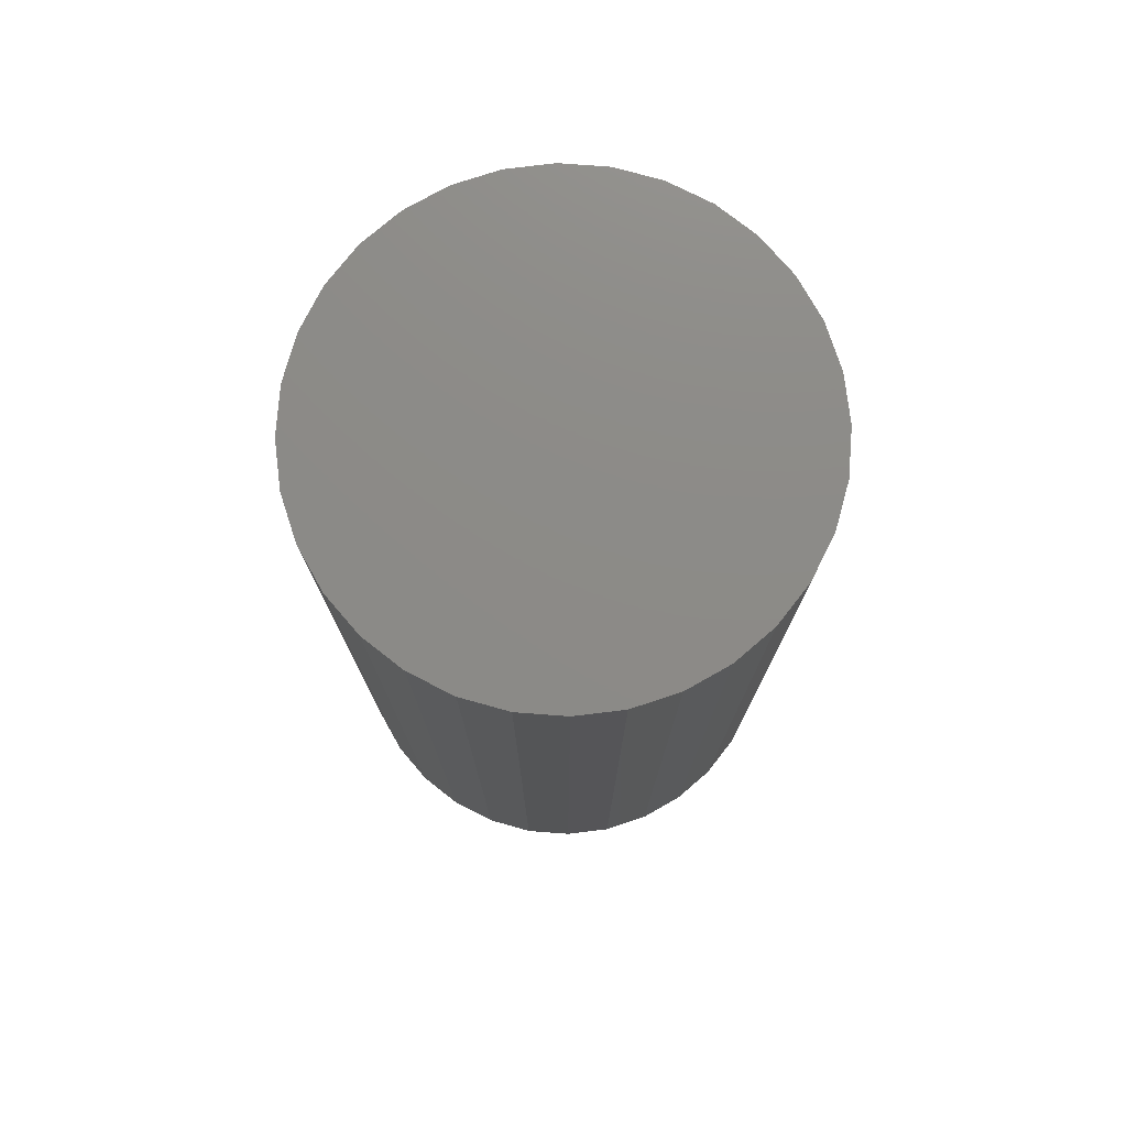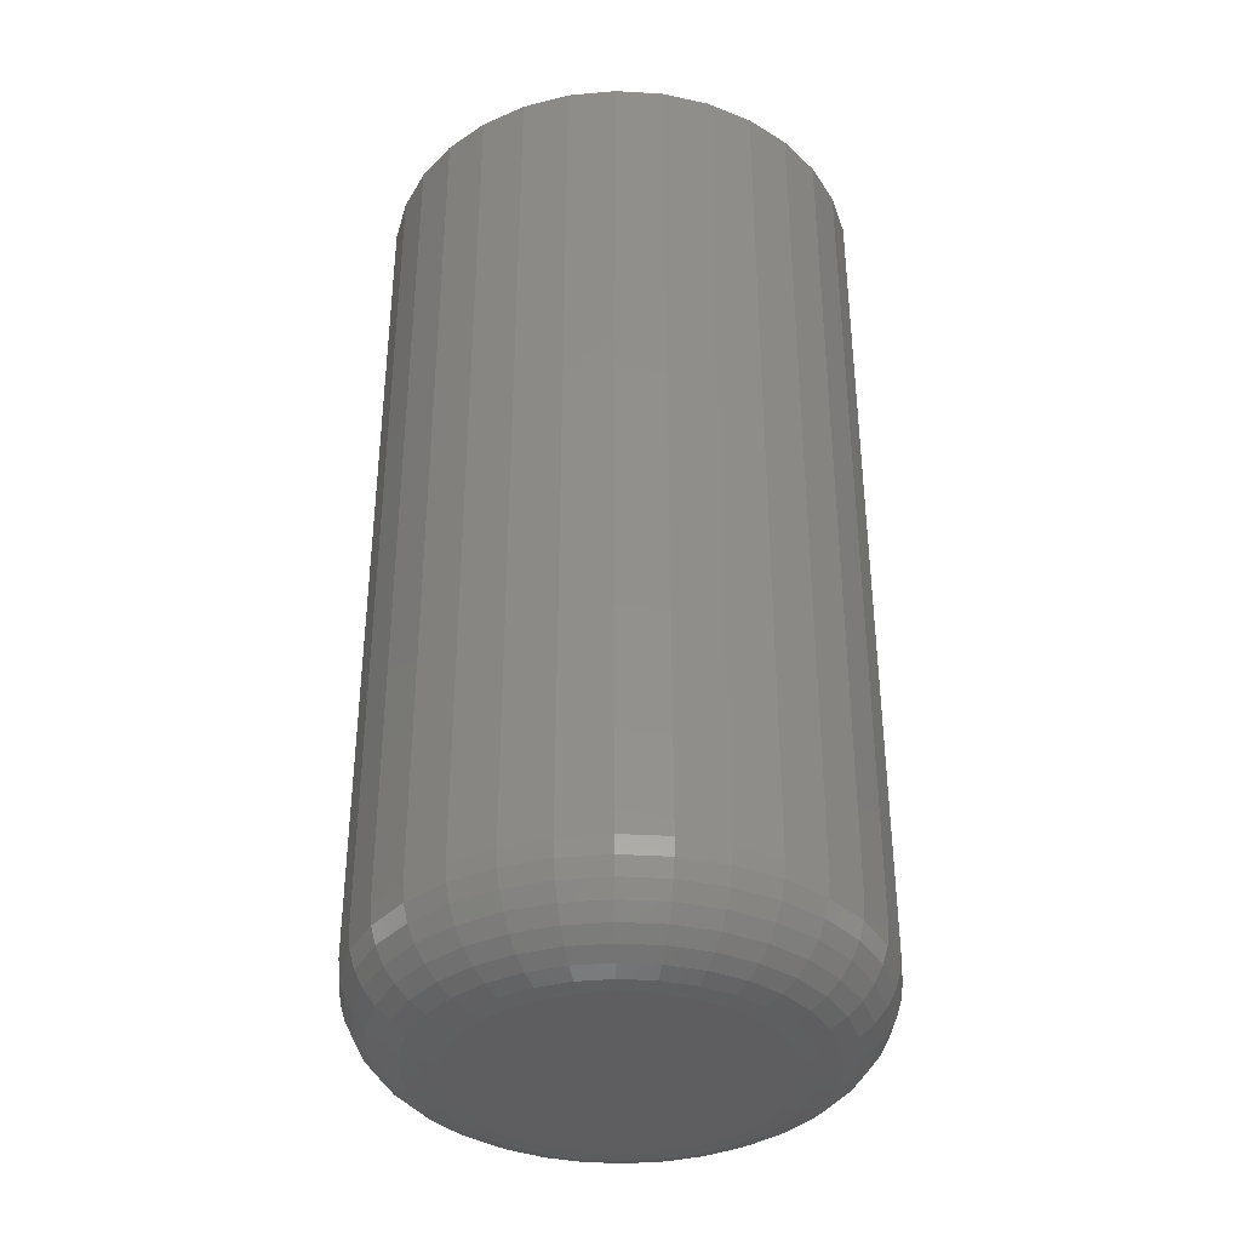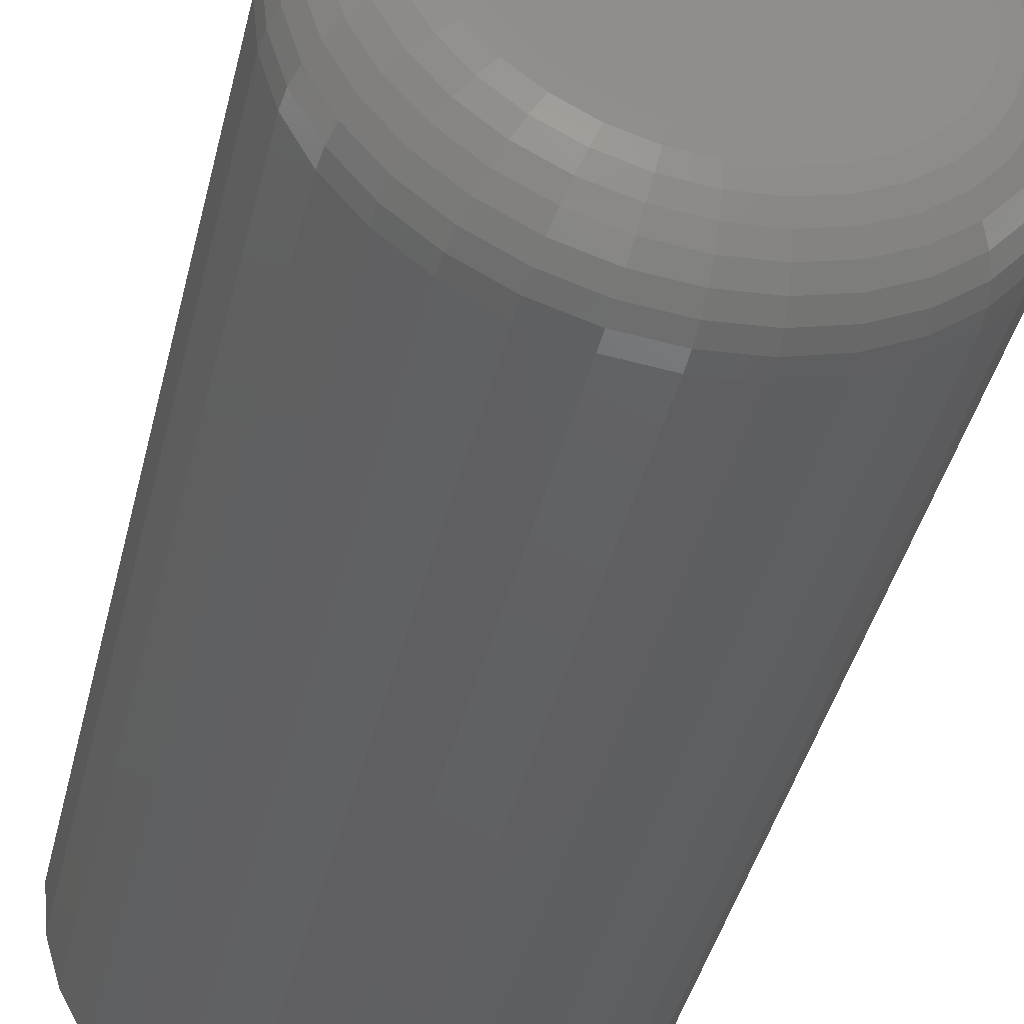
<metadata>
{"format":"stl","ext":"stl","renderer":"f3d","projection":"perspective","resolution":1024,"background":"white","views":[{"elev":76.6,"azim":88.7,"up":"+Z"},{"elev":-36.9,"azim":91.2,"up":"+Z"},{"elev":-41.9,"azim":166.6,"up":"+Y"}]}
</metadata>
<code>
# stl→obj: 320 verts, 636 faces
v 0.001316 0.07944 0
v 0.01681 0.07791 0
v -0.01418 0.07791 0
v -0.02908 0.07339 0
v 0.03172 0.07339 0
v -0.04282 0.06605 0
v 0.04545 0.06605 0
v -0.05486 0.05617 0
v 0.05749 0.05617 0
v 0.04545 -0.06605 0
v -0.04282 -0.06605 0
v 0.05749 -0.05617 0
v -0.02908 -0.07339 0
v 0.03172 -0.07339 0
v -0.01418 -0.07791 0
v 0.01681 -0.07791 0
v 0.001316 -0.07944 0
v -0.05486 -0.05617 0
v -0.06474 -0.04413 0
v 0.06737 -0.04413 0
v -0.07208 -0.0304 0
v 0.07471 -0.0304 0
v -0.0766 -0.0155 0
v 0.07923 -0.0155 0
v -0.07812 -6.172e-17 0
v 0.08076 -2.035e-17 0
v -0.0766 0.0155 0
v 0.07923 0.0155 0
v -0.07208 0.0304 0
v 0.07471 0.0304 0
v -0.06474 0.04413 0
v 0.06737 0.04413 0
v 0.1276 -1.431e-16 0.04688
v 0.1276 0 0.5
v 0.1252 -0.02464 0.04688
v 0.1252 -0.02464 0.5
v 0.118 -0.04834 0.04688
v 0.118 -0.04834 0.5
v 0.1063 -0.07018 0.04688
v 0.1063 -0.07018 0.5
v 0.09063 -0.08932 0.04688
v 0.09063 -0.08932 0.5
v 0.07149 -0.105 0.04688
v 0.07149 -0.105 0.5
v 0.04965 -0.1167 0.04688
v 0.04965 -0.1167 0.5
v 0.02596 -0.1239 0.04688
v 0.02596 -0.1239 0.5
v 0.001316 -0.1263 0.04688
v 0.001316 -0.1263 0.5
v -0.02333 -0.1239 0.04688
v -0.02333 -0.1239 0.5
v -0.04702 -0.1167 0.04688
v -0.04702 -0.1167 0.5
v -0.06886 -0.105 0.04688
v -0.06886 -0.105 0.5
v -0.088 -0.08932 0.04688
v -0.088 -0.08932 0.5
v -0.1037 -0.07018 0.04688
v -0.1037 -0.07018 0.5
v -0.1154 -0.04834 0.04688
v -0.1154 -0.04834 0.5
v -0.1226 -0.02464 0.04688
v -0.1226 -0.02464 0.5
v -0.125 1.547e-17 0.04688
v -0.125 1.547e-17 0.5
v -0.1226 0.02464 0.04688
v -0.1226 0.02464 0.5
v -0.1154 0.04834 0.04688
v -0.1154 0.04834 0.5
v -0.1037 0.07018 0.04688
v -0.1037 0.07018 0.5
v -0.088 0.08932 0.04688
v -0.088 0.08932 0.5
v -0.06886 0.105 0.04688
v -0.06886 0.105 0.5
v -0.04702 0.1167 0.04688
v -0.04702 0.1167 0.5
v -0.02333 0.1239 0.04688
v -0.02333 0.1239 0.5
v 0.001316 0.1263 0.04688
v 0.001316 0.1263 0.5
v 0.02596 0.1239 0.04688
v 0.02596 0.1239 0.5
v 0.04965 0.1167 0.04688
v 0.04965 0.1167 0.5
v 0.07149 0.105 0.04688
v 0.07149 0.105 0.5
v 0.09063 0.08932 0.04688
v 0.09063 0.08932 0.5
v 0.1063 0.07018 0.04688
v 0.1063 0.07018 0.5
v 0.118 0.04834 0.04688
v 0.118 0.04834 0.5
v 0.1252 0.02464 0.04688
v 0.1252 0.02464 0.5
v -0.1241 -8.327e-17 0.03773
v -0.1217 0.02447 0.03773
v -0.1214 -8.327e-17 0.02894
v -0.1191 0.02395 0.02894
v -0.1171 -7.633e-17 0.02083
v -0.1148 0.0231 0.02083
v -0.1113 -6.939e-17 0.01373
v -0.1091 0.02196 0.01373
v -0.1042 -6.939e-17 0.0079
v -0.1021 0.02058 0.0079
v -0.09606 -6.939e-17 0.003568
v -0.09419 0.019 0.003568
v -0.08727 -6.245e-17 0.0009007
v -0.08557 0.01728 0.0009007
v 0.1243 0.02447 0.03773
v 0.1267 -8.327e-17 0.03773
v 0.1217 0.02395 0.02894
v 0.1241 -8.327e-17 0.02894
v 0.1175 0.0231 0.02083
v 0.1197 -8.327e-17 0.02083
v 0.1117 0.02196 0.01373
v 0.1139 -7.633e-17 0.01373
v 0.1048 0.02058 0.0079
v 0.1068 -6.939e-17 0.0079
v 0.09682 0.019 0.003568
v 0.09869 -5.551e-17 0.003568
v 0.0882 0.01728 0.0009007
v 0.0899 -5.551e-17 0.0009007
v 0.1172 0.04799 0.03773
v 0.1147 0.04697 0.02894
v 0.1107 0.04532 0.02083
v 0.1053 0.04308 0.01373
v 0.09877 0.04037 0.0079
v 0.09128 0.03727 0.003568
v 0.08316 0.0339 0.0009007
v 0.1056 0.06968 0.03773
v 0.1034 0.06819 0.02894
v 0.09978 0.06579 0.02083
v 0.09493 0.06255 0.01373
v 0.08902 0.0586 0.0079
v 0.08228 0.0541 0.003568
v 0.07497 0.04922 0.0009007
v 0.09 0.08868 0.03773
v 0.08811 0.0868 0.02894
v 0.08505 0.08373 0.02083
v 0.08093 0.07961 0.01373
v 0.0759 0.07459 0.0079
v 0.07017 0.06886 0.003568
v 0.06396 0.06264 0.0009007
v 0.07099 0.1043 0.03773
v 0.06951 0.1021 0.02894
v 0.0671 0.09846 0.02083
v 0.06387 0.09361 0.01373
v 0.05992 0.08771 0.0079
v 0.05542 0.08097 0.003568
v 0.05053 0.07366 0.0009007
v 0.04931 0.1159 0.03773
v 0.04829 0.1134 0.02894
v 0.04663 0.1094 0.02083
v 0.0444 0.104 0.01373
v 0.04168 0.09745 0.0079
v 0.03858 0.08997 0.003568
v 0.03522 0.08184 0.0009007
v 0.02578 0.123 0.03773
v 0.02526 0.1204 0.02894
v 0.02442 0.1161 0.02083
v 0.02328 0.1104 0.01373
v 0.02189 0.1035 0.0079
v 0.02031 0.09551 0.003568
v 0.0186 0.08688 0.0009007
v 0.001316 0.1254 0.03773
v 0.001316 0.1227 0.02894
v 0.001316 0.1184 0.02083
v 0.001316 0.1126 0.01373
v 0.001316 0.1055 0.0079
v 0.001316 0.09738 0.003568
v 0.001316 0.08859 0.0009007
v -0.02315 0.123 0.03773
v -0.02263 0.1204 0.02894
v -0.02179 0.1161 0.02083
v -0.02065 0.1104 0.01373
v -0.01926 0.1035 0.0079
v -0.01768 0.09551 0.003568
v -0.01597 0.08688 0.0009007
v -0.04668 0.1159 0.03773
v -0.04566 0.1134 0.02894
v -0.044 0.1094 0.02083
v -0.04177 0.104 0.01373
v -0.03905 0.09745 0.0079
v -0.03595 0.08997 0.003568
v -0.03258 0.08184 0.0009007
v -0.06836 0.1043 0.03773
v -0.06688 0.1021 0.02894
v -0.06447 0.09846 0.02083
v -0.06123 0.09361 0.01373
v -0.05729 0.08771 0.0079
v -0.05279 0.08097 0.003568
v -0.0479 0.07366 0.0009007
v -0.08737 0.08868 0.03773
v -0.08548 0.0868 0.02894
v -0.08242 0.08373 0.02083
v -0.07829 0.07961 0.01373
v -0.07327 0.07459 0.0079
v -0.06754 0.06886 0.003568
v -0.06132 0.06264 0.0009007
v -0.103 0.06968 0.03773
v -0.1007 0.06819 0.02894
v -0.09714 0.06579 0.02083
v -0.0923 0.06255 0.01373
v -0.08639 0.0586 0.0079
v -0.07965 0.0541 0.003568
v -0.07234 0.04922 0.0009007
v -0.1146 0.04799 0.03773
v -0.1121 0.04697 0.02894
v -0.1081 0.04532 0.02083
v -0.1027 0.04308 0.01373
v -0.09614 0.04037 0.0079
v -0.08865 0.03727 0.003568
v -0.08053 0.0339 0.0009007
v 0.1243 -0.02447 0.03773
v 0.1217 -0.02395 0.02894
v 0.1175 -0.0231 0.02083
v 0.1117 -0.02196 0.01373
v 0.1048 -0.02058 0.0079
v 0.09682 -0.019 0.003568
v 0.0882 -0.01728 0.0009007
v -0.1217 -0.02447 0.03773
v -0.1191 -0.02395 0.02894
v -0.1148 -0.0231 0.02083
v -0.1091 -0.02196 0.01373
v -0.1021 -0.02058 0.0079
v -0.09419 -0.019 0.003568
v -0.08557 -0.01728 0.0009007
v -0.1146 -0.04799 0.03773
v -0.1121 -0.04697 0.02894
v -0.1081 -0.04532 0.02083
v -0.1027 -0.04308 0.01373
v -0.09614 -0.04037 0.0079
v -0.08865 -0.03727 0.003568
v -0.08053 -0.0339 0.0009007
v -0.103 -0.06968 0.03773
v -0.1007 -0.06819 0.02894
v -0.09714 -0.06579 0.02083
v -0.0923 -0.06255 0.01373
v -0.08639 -0.0586 0.0079
v -0.07965 -0.0541 0.003568
v -0.07234 -0.04922 0.0009007
v -0.08737 -0.08868 0.03773
v -0.08548 -0.0868 0.02894
v -0.08242 -0.08373 0.02083
v -0.07829 -0.07961 0.01373
v -0.07327 -0.07459 0.0079
v -0.06754 -0.06886 0.003568
v -0.06132 -0.06264 0.0009007
v -0.06836 -0.1043 0.03773
v -0.06688 -0.1021 0.02894
v -0.06447 -0.09846 0.02083
v -0.06123 -0.09361 0.01373
v -0.05729 -0.08771 0.0079
v -0.05279 -0.08097 0.003568
v -0.0479 -0.07366 0.0009007
v -0.04668 -0.1159 0.03773
v -0.04566 -0.1134 0.02894
v -0.044 -0.1094 0.02083
v -0.04177 -0.104 0.01373
v -0.03905 -0.09745 0.0079
v -0.03595 -0.08997 0.003568
v -0.03258 -0.08184 0.0009007
v -0.02315 -0.123 0.03773
v -0.02263 -0.1204 0.02894
v -0.02179 -0.1161 0.02083
v -0.02065 -0.1104 0.01373
v -0.01926 -0.1035 0.0079
v -0.01768 -0.09551 0.003568
v -0.01597 -0.08688 0.0009007
v 0.001316 -0.1254 0.03773
v 0.001316 -0.1227 0.02894
v 0.001316 -0.1184 0.02083
v 0.001316 -0.1126 0.01373
v 0.001316 -0.1055 0.0079
v 0.001316 -0.09738 0.003568
v 0.001316 -0.08859 0.0009007
v 0.02578 -0.123 0.03773
v 0.02526 -0.1204 0.02894
v 0.02442 -0.1161 0.02083
v 0.02328 -0.1104 0.01373
v 0.02189 -0.1035 0.0079
v 0.02031 -0.09551 0.003568
v 0.0186 -0.08688 0.0009007
v 0.04931 -0.1159 0.03773
v 0.04829 -0.1134 0.02894
v 0.04663 -0.1094 0.02083
v 0.0444 -0.104 0.01373
v 0.04168 -0.09745 0.0079
v 0.03858 -0.08997 0.003568
v 0.03522 -0.08184 0.0009007
v 0.07099 -0.1043 0.03773
v 0.06951 -0.1021 0.02894
v 0.0671 -0.09846 0.02083
v 0.06387 -0.09361 0.01373
v 0.05992 -0.08771 0.0079
v 0.05542 -0.08097 0.003568
v 0.05053 -0.07366 0.0009007
v 0.09 -0.08868 0.03773
v 0.08811 -0.0868 0.02894
v 0.08505 -0.08373 0.02083
v 0.08093 -0.07961 0.01373
v 0.0759 -0.07459 0.0079
v 0.07017 -0.06886 0.003568
v 0.06396 -0.06264 0.0009007
v 0.1056 -0.06968 0.03773
v 0.1034 -0.06819 0.02894
v 0.09978 -0.06579 0.02083
v 0.09493 -0.06255 0.01373
v 0.08902 -0.0586 0.0079
v 0.08228 -0.0541 0.003568
v 0.07497 -0.04922 0.0009007
v 0.1172 -0.04799 0.03773
v 0.1147 -0.04697 0.02894
v 0.1107 -0.04532 0.02083
v 0.1053 -0.04308 0.01373
v 0.09877 -0.04037 0.0079
v 0.09128 -0.03727 0.003568
v 0.08316 -0.0339 0.0009007
f 1 2 3
f 4 3 2
f 5 4 2
f 6 4 5
f 7 6 5
f 8 6 7
f 9 8 7
f 10 11 12
f 13 11 10
f 14 13 10
f 15 13 14
f 16 15 14
f 17 15 16
f 11 18 12
f 12 18 19
f 12 19 20
f 20 19 21
f 20 21 22
f 22 21 23
f 22 23 24
f 24 23 25
f 24 25 26
f 26 25 27
f 26 27 28
f 28 27 29
f 28 29 30
f 30 29 31
f 30 31 32
f 32 31 8
f 32 8 9
f 33 34 35
f 35 34 36
f 35 36 37
f 37 36 38
f 37 38 39
f 39 38 40
f 39 40 41
f 41 40 42
f 41 42 43
f 43 42 44
f 43 44 45
f 45 44 46
f 45 46 47
f 47 46 48
f 47 48 49
f 49 48 50
f 49 50 51
f 51 50 52
f 51 52 53
f 53 52 54
f 53 54 55
f 55 54 56
f 55 56 57
f 57 56 58
f 57 58 59
f 59 58 60
f 59 60 61
f 61 60 62
f 61 62 63
f 63 62 64
f 63 64 65
f 65 64 66
f 65 66 67
f 67 66 68
f 67 68 69
f 69 68 70
f 69 70 71
f 71 70 72
f 71 72 73
f 73 72 74
f 73 74 75
f 75 74 76
f 75 76 77
f 77 76 78
f 77 78 79
f 79 78 80
f 79 80 81
f 81 80 82
f 81 82 83
f 83 82 84
f 83 84 85
f 85 84 86
f 85 86 87
f 87 86 88
f 87 88 89
f 89 88 90
f 89 90 91
f 91 90 92
f 91 92 93
f 93 92 94
f 93 94 95
f 95 94 96
f 95 96 33
f 33 96 34
f 65 67 97
f 97 67 98
f 97 98 99
f 99 98 100
f 99 100 101
f 101 100 102
f 101 102 103
f 103 102 104
f 103 104 105
f 105 104 106
f 105 106 107
f 107 106 108
f 107 108 109
f 109 108 110
f 109 110 25
f 25 110 27
f 95 33 111
f 111 33 112
f 111 112 113
f 113 112 114
f 113 114 115
f 115 114 116
f 115 116 117
f 117 116 118
f 117 118 119
f 119 118 120
f 119 120 121
f 121 120 122
f 121 122 123
f 123 122 124
f 123 124 28
f 28 124 26
f 93 95 125
f 125 95 111
f 125 111 126
f 126 111 113
f 126 113 127
f 127 113 115
f 127 115 128
f 128 115 117
f 128 117 129
f 129 117 119
f 129 119 130
f 130 119 121
f 130 121 131
f 131 121 123
f 131 123 30
f 30 123 28
f 91 93 132
f 132 93 125
f 132 125 133
f 133 125 126
f 133 126 134
f 134 126 127
f 134 127 135
f 135 127 128
f 135 128 136
f 136 128 129
f 136 129 137
f 137 129 130
f 137 130 138
f 138 130 131
f 138 131 32
f 32 131 30
f 89 91 139
f 139 91 132
f 139 132 140
f 140 132 133
f 140 133 141
f 141 133 134
f 141 134 142
f 142 134 135
f 142 135 143
f 143 135 136
f 143 136 144
f 144 136 137
f 144 137 145
f 145 137 138
f 145 138 9
f 9 138 32
f 87 89 146
f 146 89 139
f 146 139 147
f 147 139 140
f 147 140 148
f 148 140 141
f 148 141 149
f 149 141 142
f 149 142 150
f 150 142 143
f 150 143 151
f 151 143 144
f 151 144 152
f 152 144 145
f 152 145 7
f 7 145 9
f 85 87 153
f 153 87 146
f 153 146 154
f 154 146 147
f 154 147 155
f 155 147 148
f 155 148 156
f 156 148 149
f 156 149 157
f 157 149 150
f 157 150 158
f 158 150 151
f 158 151 159
f 159 151 152
f 159 152 5
f 5 152 7
f 83 85 160
f 160 85 153
f 160 153 161
f 161 153 154
f 161 154 162
f 162 154 155
f 162 155 163
f 163 155 156
f 163 156 164
f 164 156 157
f 164 157 165
f 165 157 158
f 165 158 166
f 166 158 159
f 166 159 2
f 2 159 5
f 81 83 167
f 167 83 160
f 167 160 168
f 168 160 161
f 168 161 169
f 169 161 162
f 169 162 170
f 170 162 163
f 170 163 171
f 171 163 164
f 171 164 172
f 172 164 165
f 172 165 173
f 173 165 166
f 173 166 1
f 1 166 2
f 79 81 174
f 174 81 167
f 174 167 175
f 175 167 168
f 175 168 176
f 176 168 169
f 176 169 177
f 177 169 170
f 177 170 178
f 178 170 171
f 178 171 179
f 179 171 172
f 179 172 180
f 180 172 173
f 180 173 3
f 3 173 1
f 77 79 181
f 181 79 174
f 181 174 182
f 182 174 175
f 182 175 183
f 183 175 176
f 183 176 184
f 184 176 177
f 184 177 185
f 185 177 178
f 185 178 186
f 186 178 179
f 186 179 187
f 187 179 180
f 187 180 4
f 4 180 3
f 75 77 188
f 188 77 181
f 188 181 189
f 189 181 182
f 189 182 190
f 190 182 183
f 190 183 191
f 191 183 184
f 191 184 192
f 192 184 185
f 192 185 193
f 193 185 186
f 193 186 194
f 194 186 187
f 194 187 6
f 6 187 4
f 73 75 195
f 195 75 188
f 195 188 196
f 196 188 189
f 196 189 197
f 197 189 190
f 197 190 198
f 198 190 191
f 198 191 199
f 199 191 192
f 199 192 200
f 200 192 193
f 200 193 201
f 201 193 194
f 201 194 8
f 8 194 6
f 71 73 202
f 202 73 195
f 202 195 203
f 203 195 196
f 203 196 204
f 204 196 197
f 204 197 205
f 205 197 198
f 205 198 206
f 206 198 199
f 206 199 207
f 207 199 200
f 207 200 208
f 208 200 201
f 208 201 31
f 31 201 8
f 69 71 209
f 209 71 202
f 209 202 210
f 210 202 203
f 210 203 211
f 211 203 204
f 211 204 212
f 212 204 205
f 212 205 213
f 213 205 206
f 213 206 214
f 214 206 207
f 214 207 215
f 215 207 208
f 215 208 29
f 29 208 31
f 67 69 98
f 98 69 209
f 98 209 100
f 100 209 210
f 100 210 102
f 102 210 211
f 102 211 104
f 104 211 212
f 104 212 106
f 106 212 213
f 106 213 108
f 108 213 214
f 108 214 110
f 110 214 215
f 110 215 27
f 27 215 29
f 33 35 112
f 112 35 216
f 112 216 114
f 114 216 217
f 114 217 116
f 116 217 218
f 116 218 118
f 118 218 219
f 118 219 120
f 120 219 220
f 120 220 122
f 122 220 221
f 122 221 124
f 124 221 222
f 124 222 26
f 26 222 24
f 63 65 223
f 223 65 97
f 223 97 224
f 224 97 99
f 224 99 225
f 225 99 101
f 225 101 226
f 226 101 103
f 226 103 227
f 227 103 105
f 227 105 228
f 228 105 107
f 228 107 229
f 229 107 109
f 229 109 23
f 23 109 25
f 61 63 230
f 230 63 223
f 230 223 231
f 231 223 224
f 231 224 232
f 232 224 225
f 232 225 233
f 233 225 226
f 233 226 234
f 234 226 227
f 234 227 235
f 235 227 228
f 235 228 236
f 236 228 229
f 236 229 21
f 21 229 23
f 59 61 237
f 237 61 230
f 237 230 238
f 238 230 231
f 238 231 239
f 239 231 232
f 239 232 240
f 240 232 233
f 240 233 241
f 241 233 234
f 241 234 242
f 242 234 235
f 242 235 243
f 243 235 236
f 243 236 19
f 19 236 21
f 57 59 244
f 244 59 237
f 244 237 245
f 245 237 238
f 245 238 246
f 246 238 239
f 246 239 247
f 247 239 240
f 247 240 248
f 248 240 241
f 248 241 249
f 249 241 242
f 249 242 250
f 250 242 243
f 250 243 18
f 18 243 19
f 55 57 251
f 251 57 244
f 251 244 252
f 252 244 245
f 252 245 253
f 253 245 246
f 253 246 254
f 254 246 247
f 254 247 255
f 255 247 248
f 255 248 256
f 256 248 249
f 256 249 257
f 257 249 250
f 257 250 11
f 11 250 18
f 53 55 258
f 258 55 251
f 258 251 259
f 259 251 252
f 259 252 260
f 260 252 253
f 260 253 261
f 261 253 254
f 261 254 262
f 262 254 255
f 262 255 263
f 263 255 256
f 263 256 264
f 264 256 257
f 264 257 13
f 13 257 11
f 51 53 265
f 265 53 258
f 265 258 266
f 266 258 259
f 266 259 267
f 267 259 260
f 267 260 268
f 268 260 261
f 268 261 269
f 269 261 262
f 269 262 270
f 270 262 263
f 270 263 271
f 271 263 264
f 271 264 15
f 15 264 13
f 49 51 272
f 272 51 265
f 272 265 273
f 273 265 266
f 273 266 274
f 274 266 267
f 274 267 275
f 275 267 268
f 275 268 276
f 276 268 269
f 276 269 277
f 277 269 270
f 277 270 278
f 278 270 271
f 278 271 17
f 17 271 15
f 47 49 279
f 279 49 272
f 279 272 280
f 280 272 273
f 280 273 281
f 281 273 274
f 281 274 282
f 282 274 275
f 282 275 283
f 283 275 276
f 283 276 284
f 284 276 277
f 284 277 285
f 285 277 278
f 285 278 16
f 16 278 17
f 45 47 286
f 286 47 279
f 286 279 287
f 287 279 280
f 287 280 288
f 288 280 281
f 288 281 289
f 289 281 282
f 289 282 290
f 290 282 283
f 290 283 291
f 291 283 284
f 291 284 292
f 292 284 285
f 292 285 14
f 14 285 16
f 43 45 293
f 293 45 286
f 293 286 294
f 294 286 287
f 294 287 295
f 295 287 288
f 295 288 296
f 296 288 289
f 296 289 297
f 297 289 290
f 297 290 298
f 298 290 291
f 298 291 299
f 299 291 292
f 299 292 10
f 10 292 14
f 41 43 300
f 300 43 293
f 300 293 301
f 301 293 294
f 301 294 302
f 302 294 295
f 302 295 303
f 303 295 296
f 303 296 304
f 304 296 297
f 304 297 305
f 305 297 298
f 305 298 306
f 306 298 299
f 306 299 12
f 12 299 10
f 39 41 307
f 307 41 300
f 307 300 308
f 308 300 301
f 308 301 309
f 309 301 302
f 309 302 310
f 310 302 303
f 310 303 311
f 311 303 304
f 311 304 312
f 312 304 305
f 312 305 313
f 313 305 306
f 313 306 20
f 20 306 12
f 37 39 314
f 314 39 307
f 314 307 315
f 315 307 308
f 315 308 316
f 316 308 309
f 316 309 317
f 317 309 310
f 317 310 318
f 318 310 311
f 318 311 319
f 319 311 312
f 319 312 320
f 320 312 313
f 320 313 22
f 22 313 20
f 35 37 216
f 216 37 314
f 216 314 217
f 217 314 315
f 217 315 218
f 218 315 316
f 218 316 219
f 219 316 317
f 219 317 220
f 220 317 318
f 220 318 221
f 221 318 319
f 221 319 222
f 222 319 320
f 222 320 24
f 24 320 22
f 80 84 82
f 84 80 78
f 84 78 86
f 86 78 76
f 86 76 88
f 44 54 46
f 46 54 52
f 46 52 48
f 48 52 50
f 88 76 90
f 90 76 74
f 90 74 92
f 92 74 72
f 92 72 94
f 94 72 70
f 94 70 96
f 96 70 68
f 96 68 34
f 34 68 66
f 34 66 36
f 36 66 64
f 36 64 38
f 38 64 62
f 38 62 40
f 40 62 60
f 40 60 42
f 42 60 58
f 42 58 44
f 44 58 56
f 44 56 54

</code>
